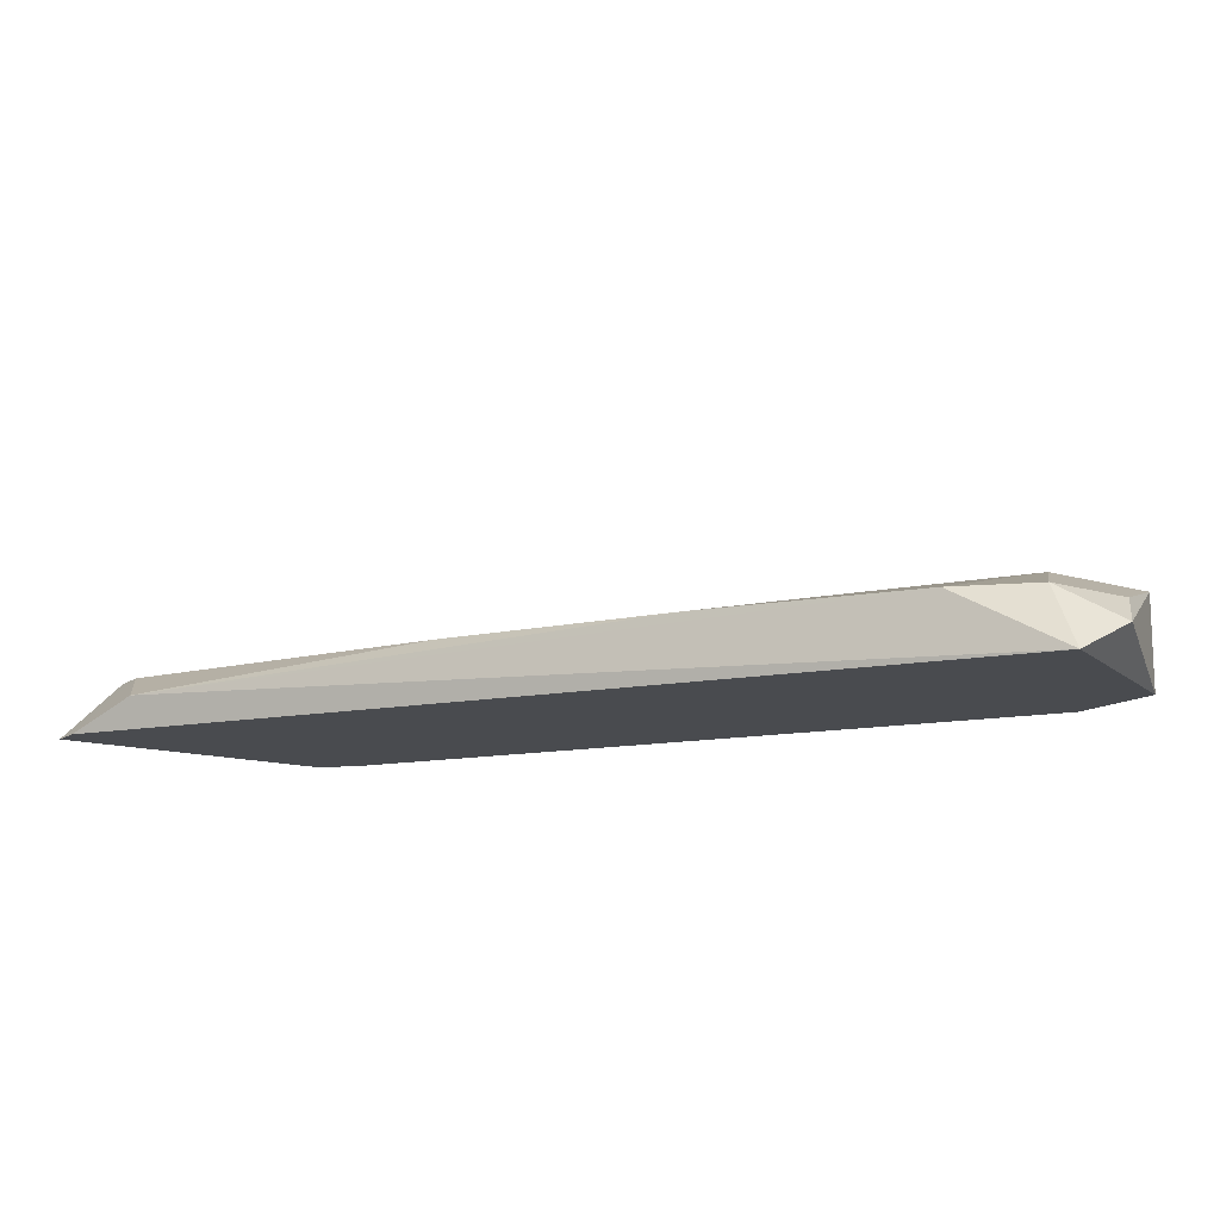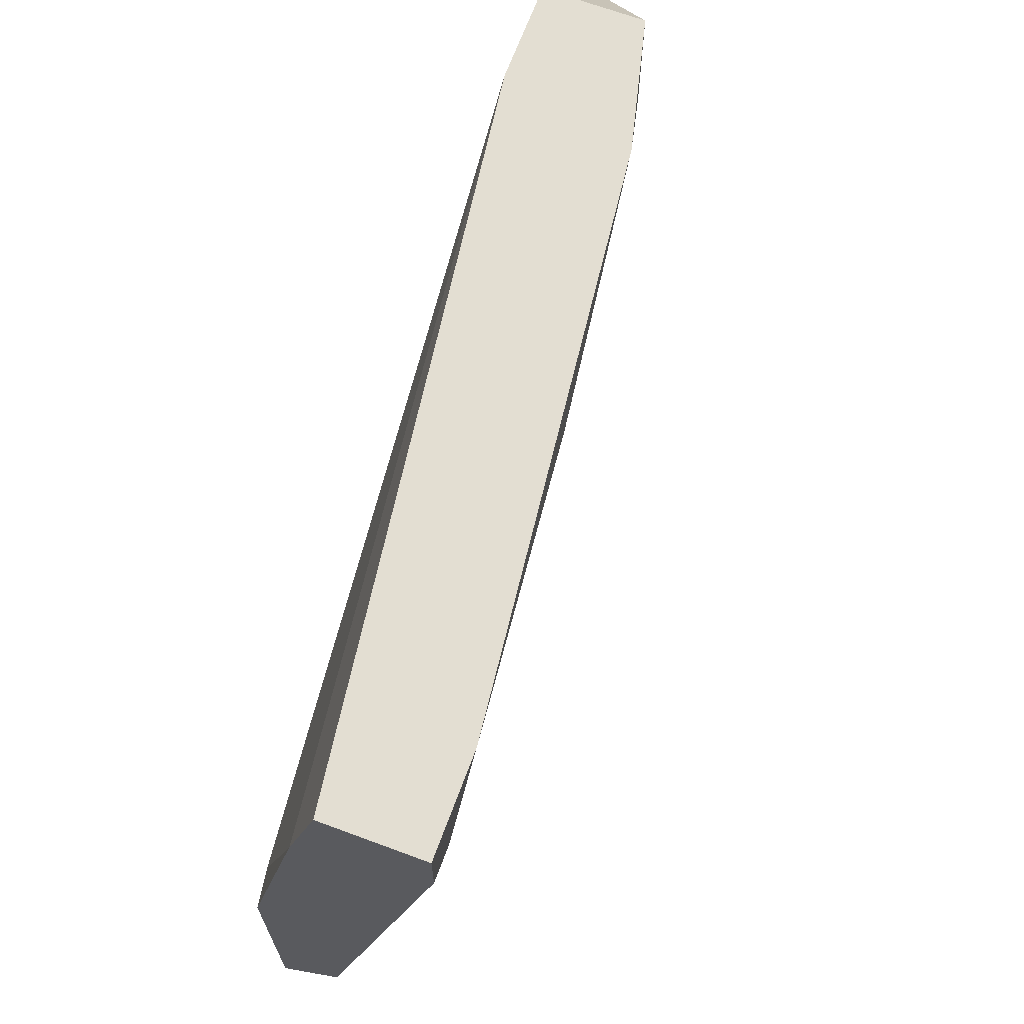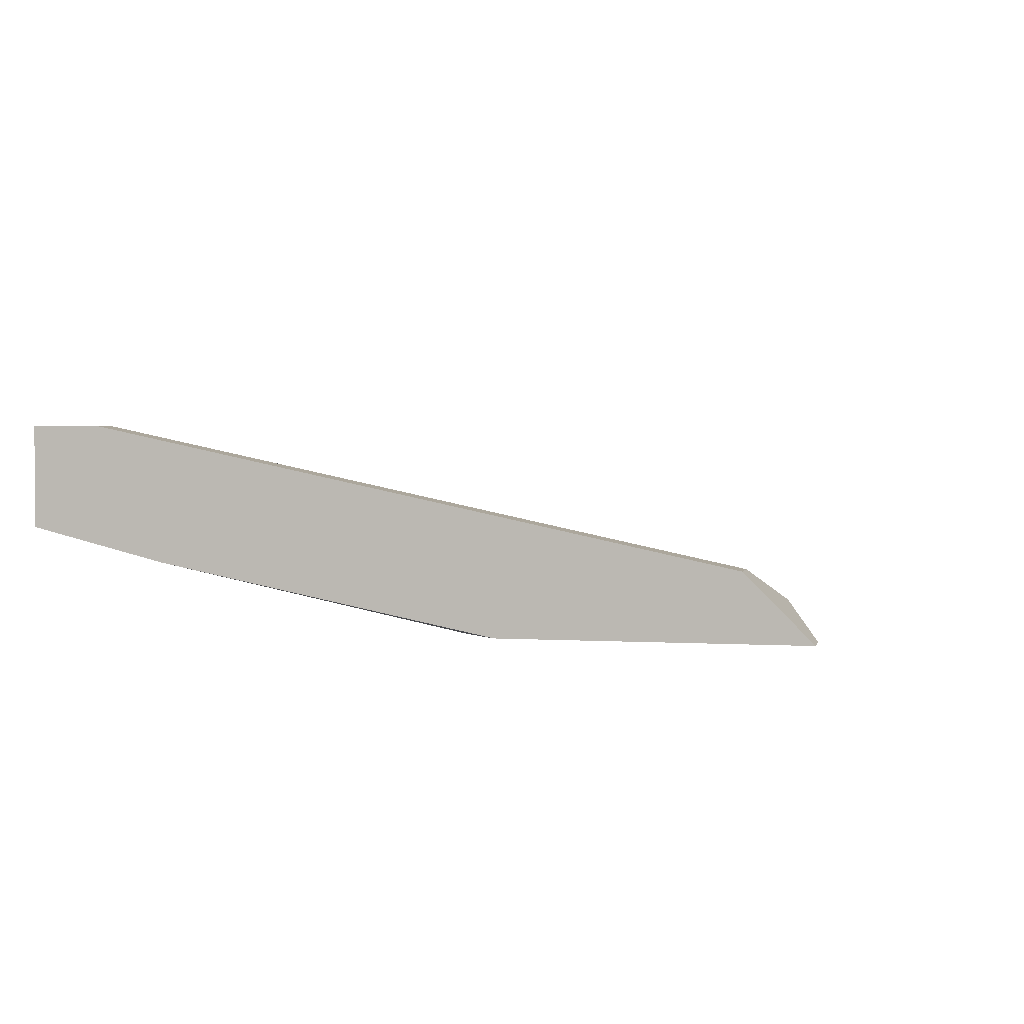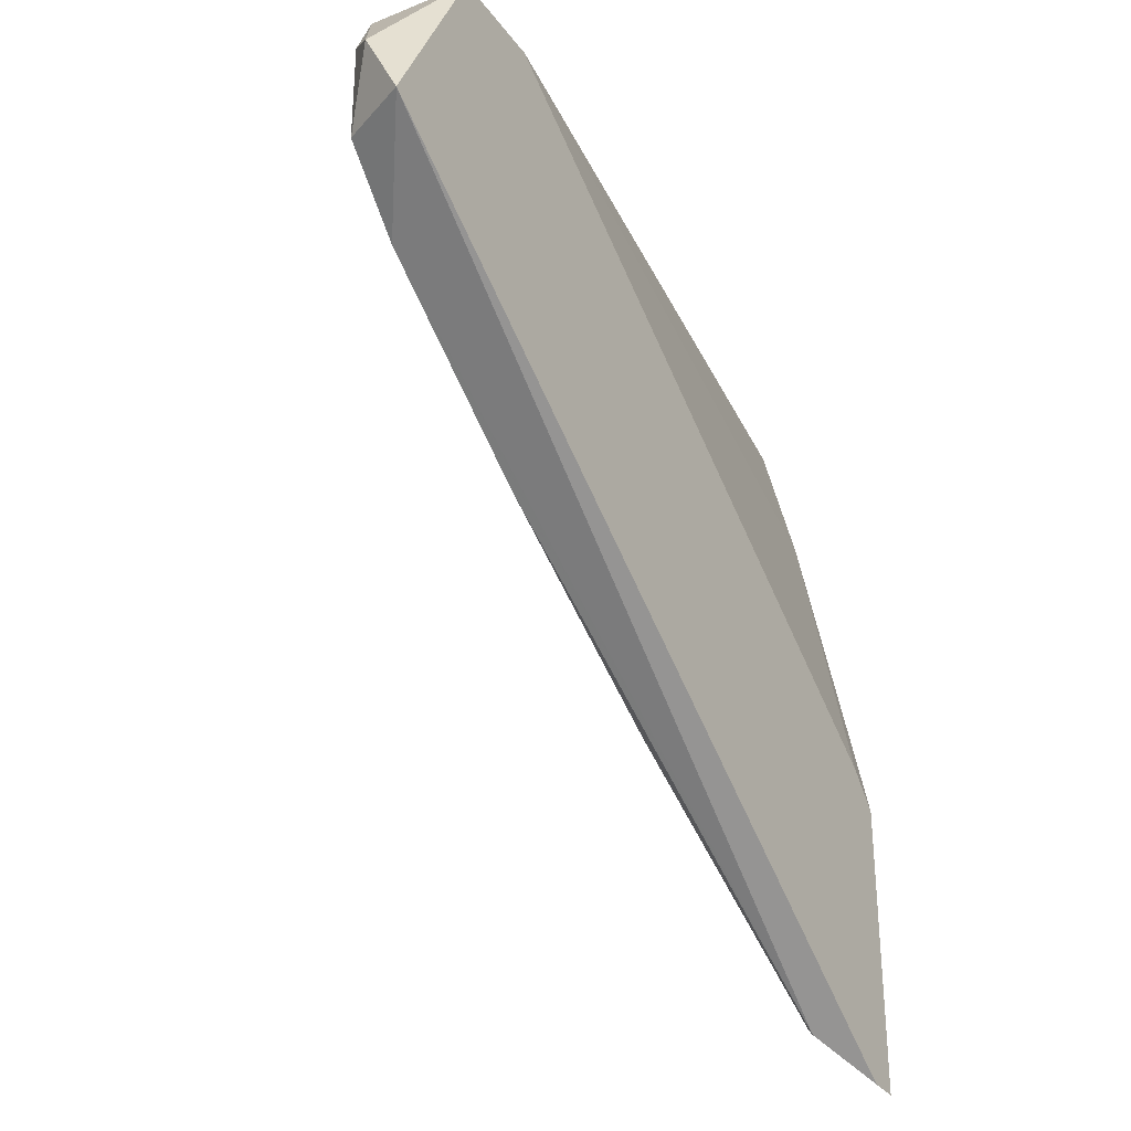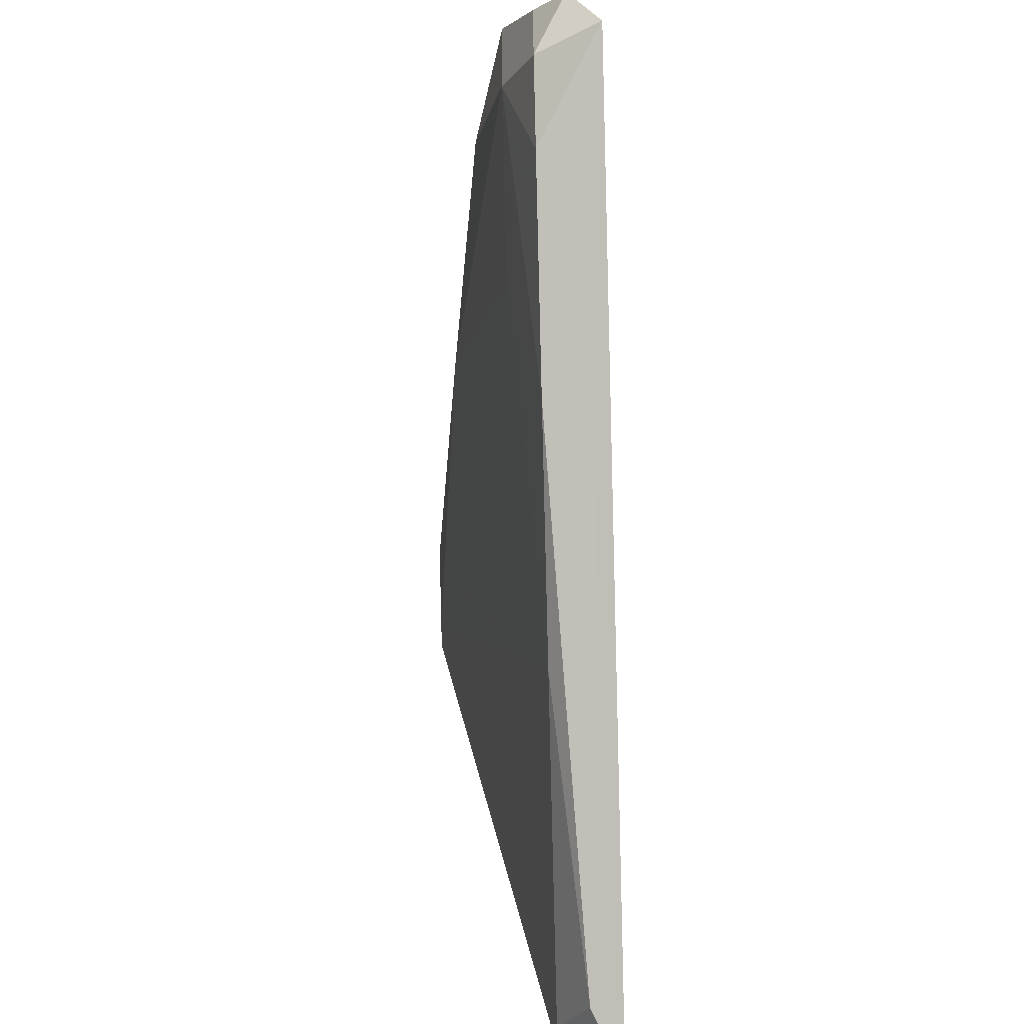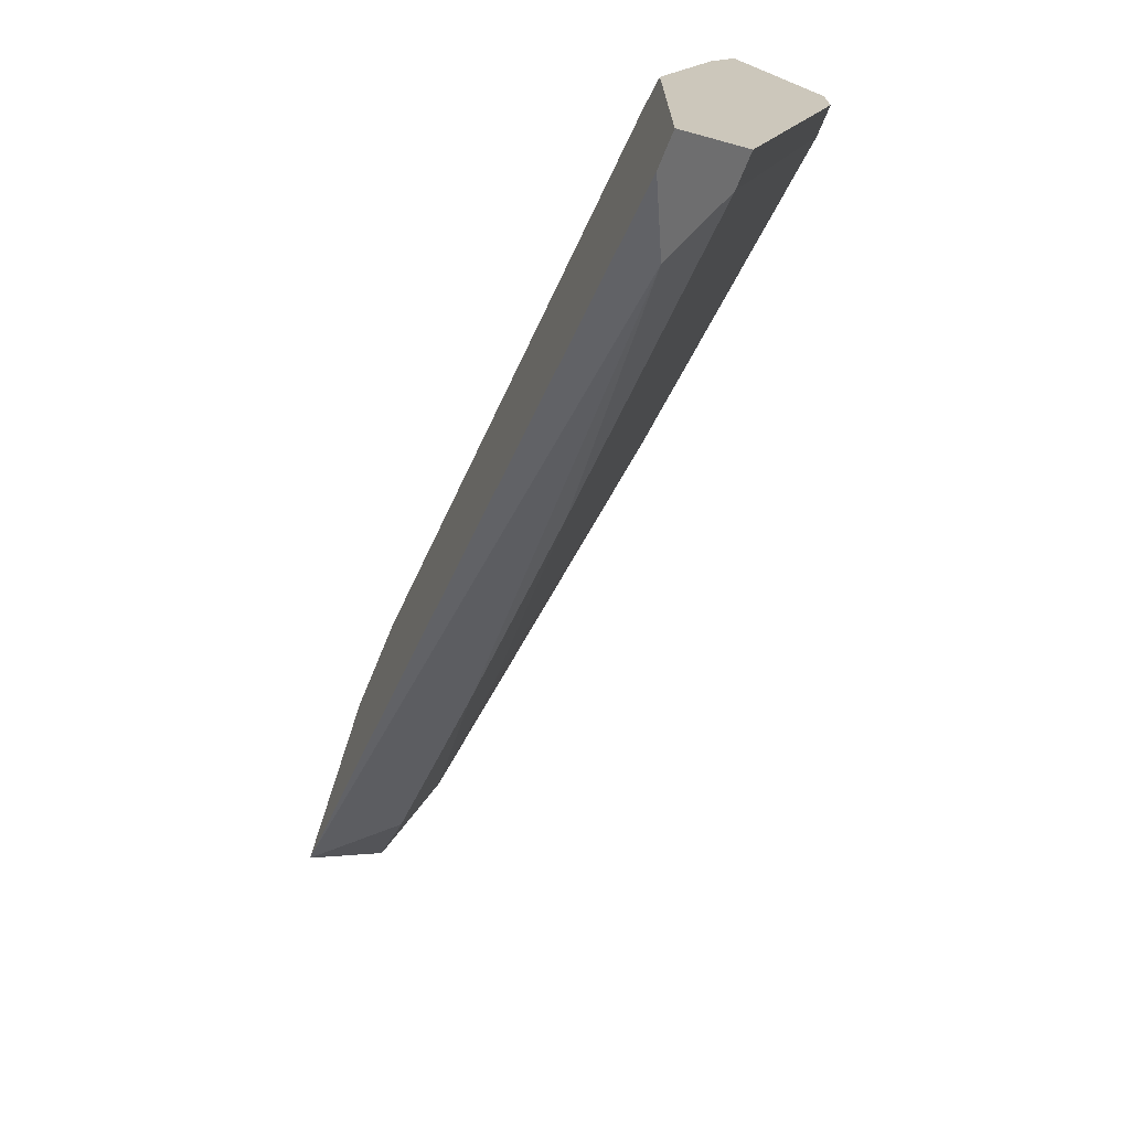
<metadata>
{"format":"obj","ext":"obj","renderer":"f3d","projection":"perspective","resolution":1024,"background":"white","views":[{"elev":-13.7,"azim":55.7,"up":"+Z"},{"elev":67.5,"azim":-69.6,"up":"+Y"},{"elev":2.4,"azim":-77.4,"up":"+Z"},{"elev":-31.8,"azim":119.8,"up":"+Y"},{"elev":-52.8,"azim":91.7,"up":"+Y"},{"elev":-72.1,"azim":-112.4,"up":"+Y"}]}
</metadata>
<code>
v 0.05347 -0.01777 0.04976
v 0.01325 -0.05548 0.04474
v 0.01325 -0.000167 0.05731
v 0.03336 -0.0404 0.04725
v 0.07359 -0.01526 0.04222
v 0.07359 -0.01023 0.04474
v 0.005702 -0.01023 0.04725
v 0.005702 -0.03536 0.04222
v 0.005702 -0.0052 0.05731
v 0.005702 -0.000167 0.04976
v 0.005702 -0.000167 0.05731
v 0.005702 -0.058 0.04222
v 0.005702 -0.05297 0.04725
v 0.05598 -0.000167 0.05228
v 0.03588 -0.002687 0.05479
v 0.05095 -0.03034 0.04725
v 0.05849 -0.000167 0.04222
v 0.06603 -0.01023 0.04976
v 0.06603 -0.02029 0.04725
v 0.06603 -0.000167 0.04976
v 0.06603 -0.000167 0.04222
v 0.00822 -0.03286 0.04222
v 0.00822 -0.0052 0.05731
v 0.00822 -0.058 0.04222
v 0.00822 -0.05297 0.04725
v 0.07106 -0.01526 0.04725
v 0.07106 -0.007714 0.04725
f 1 4 16
f 7 13 9
f 24 17 5
f 13 7 8
f 17 24 8
f 7 9 10
f 20 17 10
f 17 7 10
f 10 9 11
f 20 10 11
f 27 20 18
f 17 20 21
f 5 17 21
f 24 5 2
f 5 19 2
f 9 13 23
f 11 9 23
f 20 11 14
f 15 18 14
f 18 20 14
f 13 24 25
f 24 2 25
f 2 4 25
f 23 13 25
f 4 23 25
f 24 13 12
f 13 8 12
f 8 24 12
f 19 5 26
f 27 18 26
f 18 19 26
f 20 27 6
f 21 20 6
f 5 21 6
f 26 5 6
f 27 26 6
f 7 17 22
f 8 7 22
f 17 8 22
f 11 23 3
f 23 15 3
f 14 11 3
f 15 14 3
f 18 15 1
f 15 23 1
f 23 4 1
f 19 18 16
f 2 19 16
f 4 2 16
f 18 1 16

</code>
